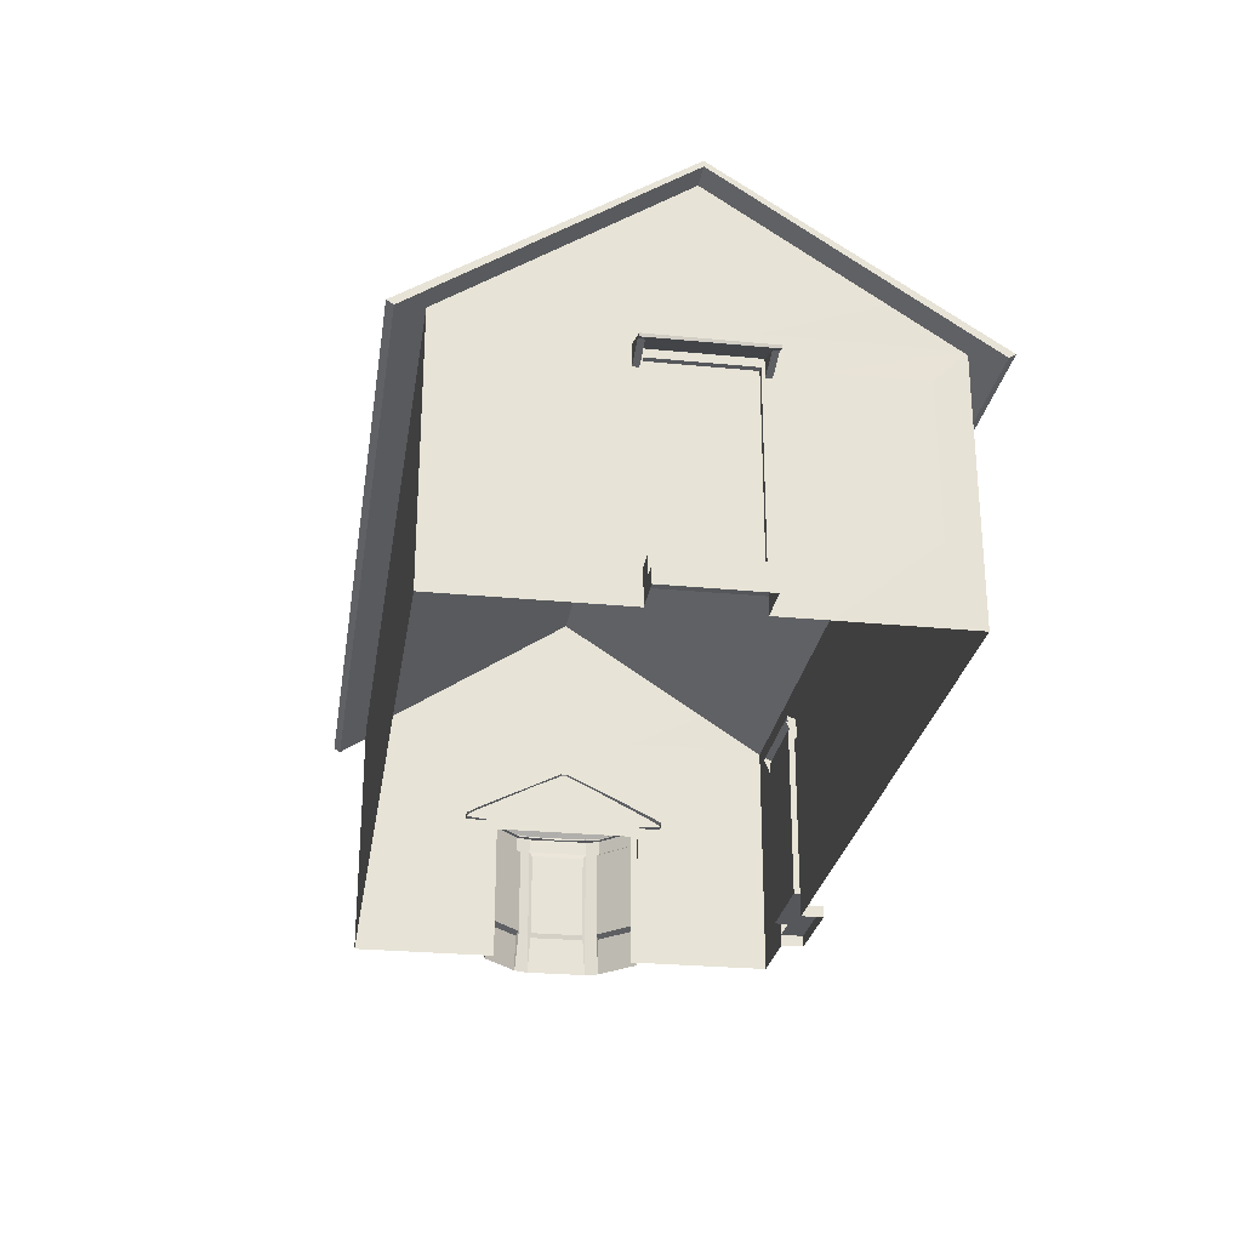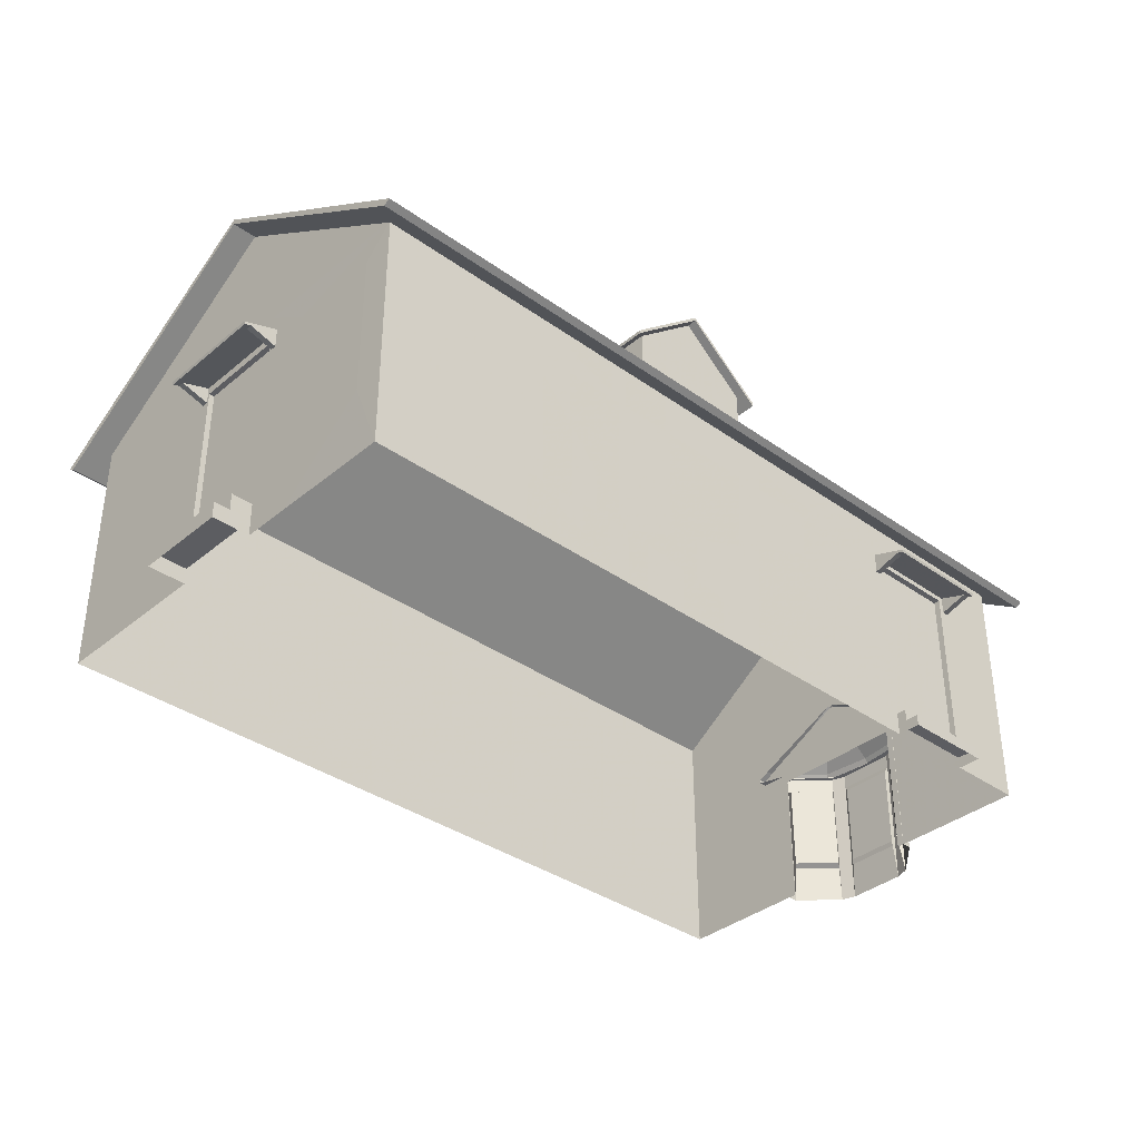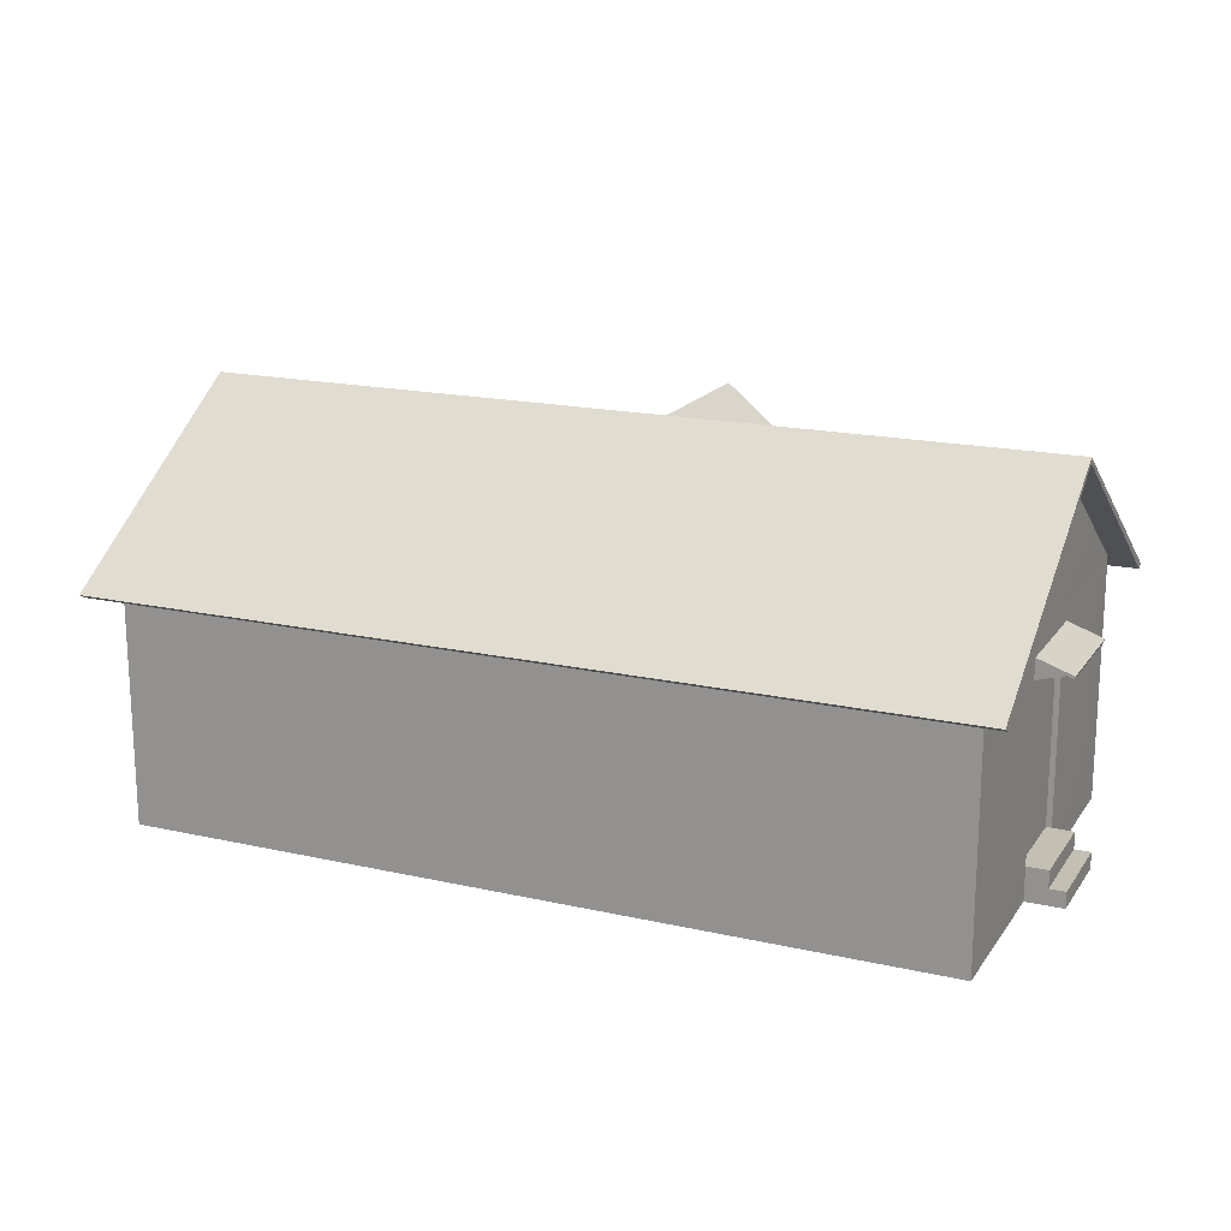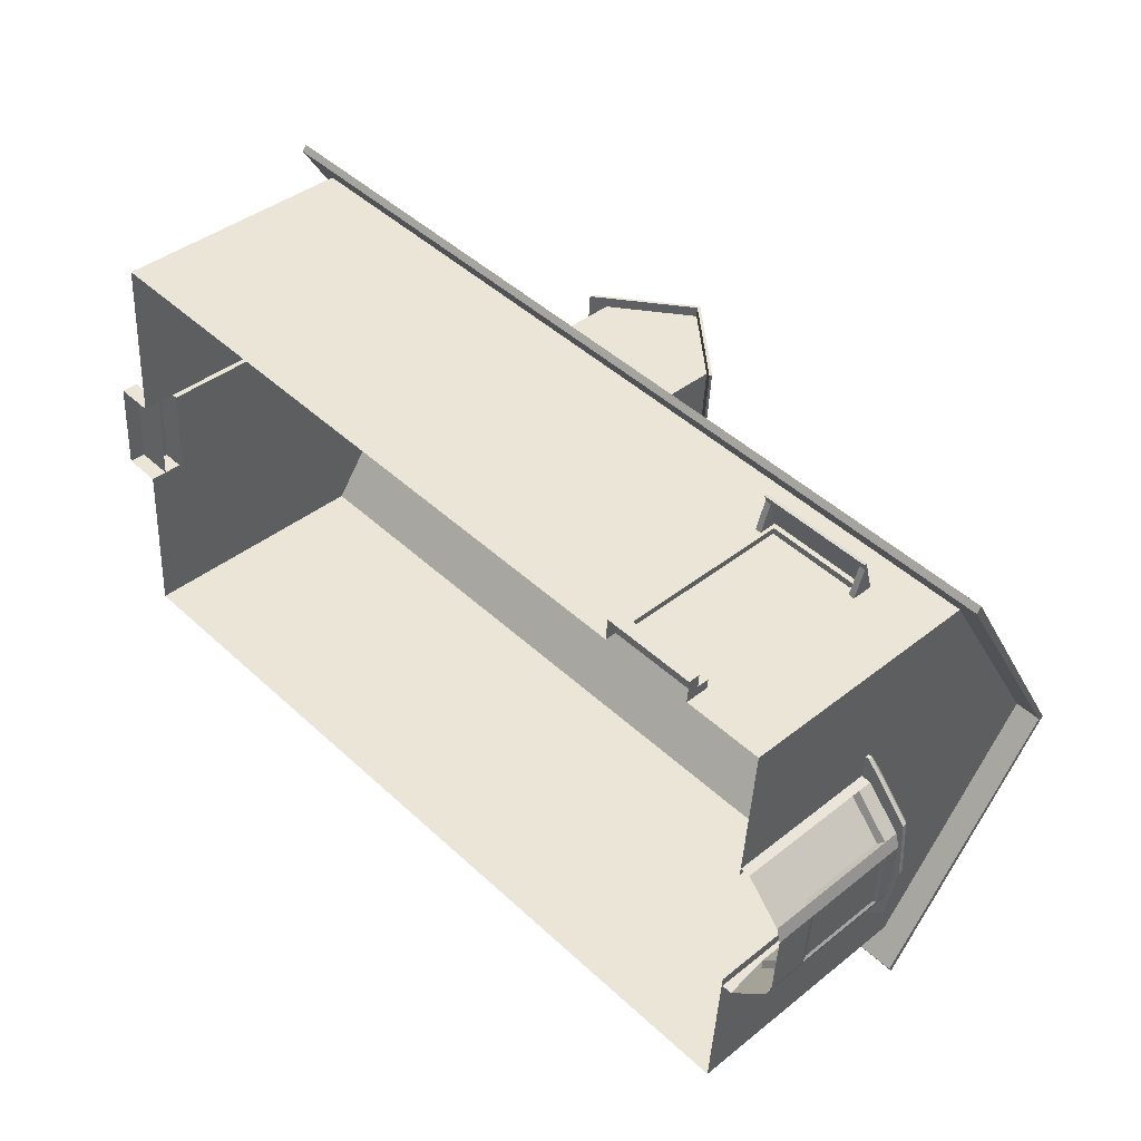
<metadata>
{"format":"obj","ext":"obj","renderer":"f3d","projection":"perspective","resolution":1024,"background":"white","views":[{"elev":-26.6,"azim":-94.7,"up":"+Y"},{"elev":-36.4,"azim":-38.8,"up":"+Y"},{"elev":17.7,"azim":-152.0,"up":"+Y"},{"elev":41.1,"azim":46.1,"up":"+Z"}]}
</metadata>
<code>
o Cube_Cube.002
v -18.22 9.349 -6.877
v 12.56 14.64 -1.045
v -17.65 14.64 1.114
v -17.49 13.16 3.383
v 12.41 13.16 -3.274
v 12.73 13.16 1.224
v 12.76 9.349 1.689
v -17.77 0.06412 -0.5858
v -17.52 0.06412 2.919
v -17.52 9.349 2.919
v 12.56 14.64 -1.04
v 12.56 14.64 -1.035
v -17.65 14.64 1.124
v -17.65 14.64 1.119
v 12.47 12.8 -2.429
v 12.67 12.8 0.3849
v -17.55 10.15 2.56
v 12.47 10.15 -2.416
v 12.67 10.15 0.401
v -17.52 1.32 2.919
v -17.77 1.32 -0.5858
v -17.77 9.349 -0.5858
v -17.75 12.8 -0.2705
v -17.81 13.16 -1.115
v -17.75 10.15 -0.2575
v -18.06 10.83 -4.632
v 11.99 9.349 -9.036
v -17.9 0.06412 -2.37
v 12.15 10.83 -6.791
v 13.15 9.349 7.051
v 12.57 14.64 -1.03
v 12.98 10.83 4.781
v -17.55 12.8 2.544
v 13.15 0.06412 7.051
v -18.22 0.06412 -6.877
v 12.76 0.06412 1.689
v 11.99 0.06412 -9.036
v -17.9 2.821 -2.37
v -18.14 2.821 -5.756
v -17.15 2.821 8.093
v -17.4 2.821 4.701
v -17.52 8.192 2.919
v -17.77 8.192 -0.5858
v 12.38 9.349 -3.674
v -17.9 8.192 -2.37
v -18.14 8.192 -5.756
v -17.15 8.219 8.093
v -17.4 8.192 4.701
v -17.32 1.32 2.904
v -17.57 1.32 -0.6002
v -17.32 8.192 2.904
v -17.57 8.192 -0.6002
v -17.77 0.6658 -0.5858
v -17.52 0.6774 2.919
v -19.17 0.06412 -0.4861
v -18.92 0.06412 3.018
v -18.92 0.6774 3.018
v -19.17 0.6658 -0.4861
v -18.32 1.32 2.976
v -18.57 1.32 -0.5289
v -18.57 0.6658 -0.5289
v -18.32 0.6774 2.976
v -12.18 0.06412 -7.309
v 5.95 0.06412 -8.604
v -12.18 8.192 -7.309
v -7.727 8.192 -7.627
v 1.497 8.192 -8.286
v 5.95 8.192 -8.604
v -12.18 9.349 -7.309
v -7.727 9.349 -7.627
v 1.497 9.349 -8.286
v 5.95 9.349 -8.604
v -12.18 2.821 -7.309
v -7.727 2.821 -7.627
v 1.497 2.821 -8.286
v 5.95 2.821 -8.604
v -17.07 9.349 9.21
v -17.07 0.06412 9.21
v -17.4 0.06412 4.701
v -17.24 10.83 6.94
v -17.65 14.64 1.129
v 12.38 0.06412 -3.674
v -7.727 0.06412 -7.627
v 1.497 0.06412 -8.286
v 12.76 5.319 1.689
v 12.38 5.321 -3.674
v 10.27 0.06412 7.258
v 10.27 7.581 7.258
v 10.27 9.349 7.258
v -11.02 9.349 8.779
v -11.02 2.237 8.779
v 6.874 9.349 7.5
v -11.02 7.581 8.779
v 10.27 0.9401 7.258
v -11.02 0.06412 8.779
v 6.874 0.9401 7.5
v 6.874 0.06412 7.5
v -6.568 0.06412 8.461
v -6.568 7.581 8.461
v -6.568 9.349 8.461
v -6.568 2.237 8.461
v 10.25 7.581 7.025
v 10.25 0.9401 7.025
v 6.857 7.581 7.268
v 6.857 0.9401 7.268
v 6.874 0.4826 7.5
v 10.27 0.4916 7.258
v 6.874 7.581 7.5
v 6.233 0.4539 7.546
v 10.33 0.06412 8.118
v 6.935 0.06412 8.361
v 10.33 0.4916 8.118
v 6.935 0.4826 8.361
v 6.9 0.9401 7.865
v 10.29 0.9401 7.623
v 6.9 0.4826 7.865
v 10.29 0.4916 7.623
v 12.96 6.084 2.461
v 12.5 6.084 -4.522
v 14.16 6.084 -3.08
v 14.41 6.084 0.8179
v 12.52 6.084 2.489
v 12.07 6.084 -4.494
v 14.49 6.084 -1.144
v 13.68 6.084 1.639
v 13.33 6.084 -3.801
v 12.48 7.798 -0.8977
v 12.47 7.798 -1.131
v 12.52 7.798 -1.083
v 12.53 7.798 -0.9525
v 12.47 7.798 -0.8968
v 12.45 7.798 -1.13
v 12.53 7.798 -1.018
v 12.51 7.798 -0.9251
v 12.49 7.798 -1.107
v 14.32 5.681 -3.316
v 14.6 5.681 1.031
v 13.39 5.681 -4.12
v 14.68 5.681 -1.157
v 13.79 5.681 1.948
v 11.98 5.681 -4.893
v 12.47 5.681 -4.925
v 12.98 5.681 2.864
v 12.49 5.681 2.895
v 14.32 5.833 -3.316
v 14.6 5.833 1.031
v 13.39 5.833 -4.12
v 14.68 5.833 -1.157
v 13.79 5.833 1.948
v 11.98 5.833 -4.893
v 12.47 5.833 -4.925
v 12.98 5.833 2.864
v 12.49 5.833 2.895
v 14.06 5.681 -2.678
v 14.26 5.681 0.4323
v 13.4 5.681 -3.254
v 14.32 5.681 -1.134
v 13.68 5.681 1.088
v 12.39 5.681 -3.807
v 12.74 5.681 -3.829
v 13.1 5.681 1.743
v 12.75 5.681 1.766
v 13.14 5.804 1.938
v 12.75 5.804 -4.027
v 14.37 5.804 -2.286
v 14.16 5.804 -2.795
v 14.38 5.804 0.5345
v 14.52 5.804 0.002601
v 12.76 5.804 1.962
v 12.38 0.07308 -4.003
v 12.38 5.804 -4.003
v 13.14 1.517 1.938
v 13.14 5.133 1.938
v 12.75 5.133 -4.027
v 14.16 1.517 -2.795
v 14.16 5.133 -2.795
v 14.52 1.517 0.002601
v 14.52 5.133 0.002601
v 13.01 1.648 1.73
v 13.01 5.002 1.73
v 12.67 5.002 -3.805
v 12.67 1.648 -3.805
v 14.32 1.699 -2.167
v 13.98 1.648 -2.662
v 13.98 5.002 -2.662
v 14.46 1.699 -0.1087
v 14.46 4.951 -0.1087
v 14.37 0.07308 -2.286
v 14.45 5.804 -1.142
v 14.37 1.517 -2.286
v 14.37 5.133 -2.286
v 14.32 4.951 -2.167
v 14.38 0.07308 0.5345
v 13.76 5.804 1.236
v 14.38 1.517 0.5345
v 14.38 5.133 0.5345
v 14.16 5.002 0.4279
v 12.75 0.07308 -4.027
v 13.46 5.804 -3.411
v 12.75 1.517 -4.027
v 13.14 0.07308 1.938
v 14.16 0.07308 -2.795
v 14.52 0.07308 0.002601
v 12.76 0.07308 1.962
v 14.16 1.648 0.4279
v 10.64 7.899 6.867
v 10.64 7.997 6.901
v 10.76 7.323 8.522
v 10.76 7.42 8.556
v 6.494 7.899 7.163
v 6.496 7.997 7.197
v 6.612 7.323 8.818
v 6.614 7.42 8.852
v 6.833 7.323 8.803
v 10.53 7.323 8.538
v 10.54 7.42 8.572
v 6.836 7.42 8.836
v 10.42 7.899 6.883
v 6.715 7.899 7.147
v 6.718 7.997 7.181
v 10.42 7.997 6.917
v 10.74 7.406 8.282
v 10.74 7.504 8.316
v 6.595 7.406 8.578
v 6.597 7.504 8.612
v 6.819 7.504 8.596
v 10.52 7.504 8.332
v 10.52 7.406 8.298
v 6.816 7.406 8.562
v 10.66 7.09 7.167
v 10.65 7.437 7.059
v 6.729 7.437 7.339
v 6.507 7.437 7.355
v 10.43 7.437 7.074
v 10.44 7.09 7.183
v 6.737 7.09 7.448
v 6.515 7.09 7.464
v -17.12 8.627 3.225
v -17.15 8.724 3.227
v -18.77 8.05 3.343
v -18.81 8.148 3.346
v -17.41 8.627 -0.9195
v -17.45 8.724 -0.9171
v -19.07 8.05 -0.8013
v -19.1 8.148 -0.7989
v -19.05 8.05 -0.5797
v -18.79 8.05 3.122
v -18.82 8.148 3.124
v -19.09 8.148 -0.5773
v -17.13 8.627 3.004
v -17.4 8.627 -0.698
v -17.43 8.724 -0.6956
v -17.17 8.724 3.006
v -18.53 8.134 3.326
v -18.56 8.232 3.329
v -18.83 8.134 -0.8184
v -18.86 8.232 -0.816
v -18.85 8.232 -0.5945
v -18.58 8.232 3.107
v -18.55 8.134 3.105
v -18.81 8.134 -0.5969
v -17.42 7.818 3.247
v -17.31 8.165 3.239
v -17.59 8.165 -0.6843
v -17.6 8.165 -0.9058
v -17.32 8.165 3.017
v -17.43 7.818 3.025
v -17.7 7.818 -0.6765
v -17.71 7.818 -0.8981
v -0.3611 9.704 6.752
v -0.3045 9.704 7.544
v -2.775 14.1 7.721
v -5.302 9.704 7.105
v -5.245 9.704 7.897
v -0.63 12.03 2.989
v -0.3045 12.03 7.544
v -5.245 12.03 7.897
v -5.571 12.03 3.342
v -3.278 14.24 0.6801
v -2.775 14.24 7.721
v -5.245 12.17 7.897
v -5.571 12.17 3.342
v -2.748 14.1 8.092
v -0.278 12.03 7.916
v -5.219 12.03 8.269
v -2.748 14.24 8.092
v -0.278 12.17 7.916
v -5.219 12.17 8.269
v -5.707 11.64 7.93
v -5.994 11.64 3.913
v -0.13 11.64 3.494
v 0.1571 11.64 7.511
v -5.707 11.77 7.93
v -5.994 11.77 3.913
v -0.13 11.77 3.494
v 0.1571 11.77 7.511
v -5.68 11.77 8.302
v -5.68 11.64 8.302
v 0.1836 11.77 7.883
v 0.1836 11.64 7.883
v -0.3045 9.704 7.544
v -2.77 14.1 7.72
v -5.245 9.704 7.897
v -2.78 14.1 7.721
v -0.3045 12.03 7.544
v -5.245 12.03 7.897
v -3.598 9.704 7.779
v -1.951 9.704 7.662
v -2.773 14.1 7.72
v -2.776 14.1 7.721
v -1.839 11.08 7.654
v -3.71 11.08 7.787
v -1.537 13.07 7.632
v -4.012 13.07 7.809
v -1.836 12.82 7.654
v -3.714 12.82 7.788
v -0.63 12.17 2.989
v -3.278 14.24 0.6801
v -2.775 14.24 7.721
v -0.3045 12.17 7.544
v -2.748 14.24 8.092
v -0.278 12.17 7.916
v -0.13 11.77 3.494
v 0.1571 11.77 7.511
v 0.1836 11.77 7.883
v 12.86 8.781 -10.3
v 14.18 8.781 8.141
v -19.25 8.781 -8.006
v -17.93 8.781 10.44
v 13.52 14.74 -1.08
v -18.59 14.74 1.214
v 12.88 8.632 -10.06
v 14.16 8.632 7.905
v -19.23 8.632 -7.77
v -17.95 8.632 10.2
v 13.52 14.53 -1.08
v -18.59 14.53 1.214
f 68 72 27
f 7 32 30
f 44 19 7
f 22 17 25
f 32 16 6
f 16 31 6
f 15 12 16
f 23 13 14
f 48 10 42
f 10 43 42
f 54 56 9
f 79 20 54
f 8 53 28
f 23 3 24
f 26 23 24
f 22 26 1
f 44 29 18
f 29 15 18
f 15 2 11
f 43 22 45
f 45 1 46
f 77 48 47
f 10 80 17
f 80 33 17
f 33 81 13
f 40 79 78
f 28 39 35
f 21 38 28
f 79 41 20
f 64 76 37
f 85 34 36
f 77 40 78
f 43 38 21
f 37 86 82
f 42 49 20
f 41 42 20
f 76 27 37
f 39 1 35
f 25 33 23
f 51 50 49
f 43 51 42
f 21 52 43
f 20 50 21
f 20 62 54
f 54 9 79
f 28 53 21
f 56 58 55
f 8 58 53
f 53 57 54
f 62 60 61
f 21 59 20
f 53 60 21
f 1 73 35
f 66 75 74
f 35 73 63
f 73 83 63
f 74 84 83
f 75 64 84
f 1 69 65
f 69 66 65
f 70 67 66
f 71 68 67
f 74 65 66
f 76 67 68
f 86 7 85
f 30 85 7
f 86 27 44
f 108 102 88
f 109 96 108
f 98 109 101
f 91 77 78
f 34 88 94
f 78 95 91
f 98 91 95
f 88 92 108
f 77 93 90
f 99 90 93
f 88 30 89
f 101 93 91
f 111 106 97
f 98 97 109
f 87 34 107
f 103 104 105
f 102 94 88
f 103 96 94
f 105 108 96
f 116 96 106
f 34 94 107
f 108 100 99
f 101 108 99
f 106 96 109
f 97 106 109
f 110 113 111
f 107 110 87
f 113 107 106
f 117 114 116
f 94 117 107
f 114 94 96
f 45 39 38
f 40 48 41
f 16 18 15
f 126 145 147
f 119 147 151
f 118 149 125
f 124 129 133
f 121 134 125
f 125 127 118
f 119 132 128
f 120 135 129
f 126 128 135
f 122 127 131
f 124 130 121
f 137 149 140
f 140 152 143
f 141 151 142
f 138 145 136
f 142 147 138
f 143 153 144
f 139 146 137
f 136 148 139
f 121 148 124
f 125 146 121
f 123 151 150
f 122 152 118
f 120 148 145
f 140 161 158
f 142 159 141
f 136 156 138
f 139 155 157
f 138 160 142
f 143 162 161
f 137 158 155
f 139 154 136
f 194 173 196
f 163 204 201
f 191 187 192
f 199 176 174
f 188 165 191
f 193 167 196
f 189 178 191
f 196 205 193
f 196 180 197
f 174 182 198
f 191 183 188
f 176 181 174
f 190 186 177
f 165 189 191
f 188 177 203
f 195 179 172
f 201 195 172
f 167 194 196
f 198 175 202
f 164 199 174
f 175 182 184
f 176 184 185
f 178 186 187
f 163 201 173
f 168 203 178
f 173 179 180
f 198 171 164
f 193 168 167
f 188 166 165
f 166 202 176
f 192 186 183
f 197 179 205
f 181 184 182
f 222 209 208
f 217 212 214
f 225 210 224
f 223 221 227
f 226 211 225
f 227 220 226
f 229 232 219
f 229 218 228
f 209 215 208
f 216 214 215
f 214 228 215
f 208 228 222
f 216 226 217
f 213 226 225
f 216 223 227
f 212 229 214
f 213 224 212
f 206 223 222
f 224 236 229
f 224 233 237
f 222 235 230
f 222 231 206
f 228 234 235
f 254 241 240
f 249 244 246
f 257 242 256
f 255 253 259
f 258 243 257
f 259 252 258
f 261 264 251
f 261 250 260
f 241 247 240
f 248 246 247
f 246 260 247
f 247 254 240
f 248 258 249
f 249 257 245
f 241 259 248
f 244 261 246
f 245 256 244
f 238 255 254
f 256 268 261
f 256 265 269
f 260 262 254
f 254 263 238
f 260 266 267
f 277 273 274
f 270 276 271
f 280 282 281
f 277 290 278
f 283 288 285
f 283 287 286
f 276 283 272
f 281 286 280
f 272 285 277
f 291 296 292
f 289 294 290
f 289 297 293
f 296 300 292
f 285 297 298
f 276 300 284
f 284 299 287
f 281 297 288
f 276 291 292
f 281 294 293
f 285 289 277
f 310 314 316
f 312 303 307
f 301 311 308
f 311 307 308
f 313 309 315
f 309 316 315
f 305 315 311
f 316 306 312
f 311 316 312
f 317 319 320
f 322 324 320
f 319 322 320
f 320 323 317
f 328 330 326
f 327 331 329
f 336 334 332
f 337 333 335
f 329 333 327
f 326 334 328
f 329 337 335
f 327 336 330
f 326 336 332
f 328 337 331
f 7 19 32
f 44 18 19
f 22 10 17
f 32 19 16
f 16 12 31
f 15 11 12
f 23 33 13
f 10 22 43
f 54 57 56
f 23 14 3
f 26 25 23
f 22 25 26
f 44 27 29
f 29 5 15
f 15 5 2
f 45 22 1
f 77 10 48
f 10 77 80
f 80 4 33
f 33 4 81
f 40 41 79
f 28 38 39
f 85 30 34
f 77 47 40
f 43 45 38
f 37 27 86
f 42 51 49
f 41 48 42
f 76 68 27
f 39 46 1
f 25 17 33
f 51 52 50
f 43 52 51
f 21 50 52
f 20 49 50
f 20 59 62
f 56 57 58
f 8 55 58
f 53 58 57
f 62 59 60
f 21 60 59
f 53 61 60
f 1 65 73
f 66 67 75
f 73 74 83
f 74 75 84
f 75 76 64
f 69 70 66
f 70 71 67
f 71 72 68
f 74 73 65
f 76 75 67
f 86 44 7
f 108 104 102
f 91 93 77
f 34 30 88
f 98 101 91
f 88 89 92
f 99 100 90
f 101 99 93
f 111 113 106
f 103 102 104
f 102 103 94
f 103 105 96
f 105 104 108
f 116 114 96
f 108 92 100
f 101 109 108
f 110 112 113
f 107 112 110
f 113 112 107
f 117 115 114
f 94 115 117
f 114 115 94
f 45 46 39
f 40 47 48
f 16 19 18
f 126 120 145
f 119 126 147
f 118 152 149
f 124 120 129
f 121 130 134
f 125 134 127
f 119 123 132
f 120 126 135
f 126 119 128
f 122 118 127
f 124 133 130
f 137 146 149
f 140 149 152
f 141 150 151
f 138 147 145
f 142 151 147
f 143 152 153
f 139 148 146
f 136 145 148
f 121 146 148
f 125 149 146
f 123 119 151
f 122 153 152
f 120 124 148
f 140 143 161
f 142 160 159
f 136 154 156
f 139 137 155
f 138 156 160
f 143 144 162
f 137 140 158
f 139 157 154
f 194 163 173
f 163 169 204
f 191 178 187
f 199 166 176
f 189 168 178
f 196 197 205
f 196 173 180
f 174 181 182
f 191 192 183
f 176 185 181
f 190 183 186
f 188 190 177
f 195 205 179
f 201 193 195
f 198 200 175
f 175 200 182
f 176 202 184
f 178 203 186
f 173 201 179
f 198 170 171
f 193 203 168
f 188 202 166
f 192 187 186
f 197 180 179
f 181 185 184
f 222 223 209
f 217 213 212
f 225 211 210
f 223 207 221
f 226 220 211
f 227 221 220
f 229 236 232
f 229 219 218
f 209 216 215
f 216 217 214
f 214 229 228
f 208 215 228
f 216 227 226
f 213 217 226
f 216 209 223
f 212 224 229
f 213 225 224
f 206 207 223
f 224 237 236
f 224 210 233
f 222 228 235
f 222 230 231
f 228 218 234
f 254 255 241
f 249 245 244
f 257 243 242
f 255 239 253
f 258 252 243
f 259 253 252
f 261 268 264
f 261 251 250
f 241 248 247
f 248 249 246
f 246 261 260
f 247 260 254
f 248 259 258
f 249 258 257
f 241 255 259
f 244 256 261
f 245 257 256
f 238 239 255
f 256 269 268
f 256 242 265
f 260 267 262
f 254 262 263
f 260 250 266
f 277 278 273
f 270 275 276
f 280 279 282
f 277 289 290
f 283 286 288
f 283 284 287
f 276 284 283
f 281 288 286
f 272 283 285
f 291 295 296
f 289 293 294
f 289 298 297
f 296 299 300
f 285 288 297
f 276 292 300
f 284 300 299
f 281 293 297
f 276 275 291
f 281 282 294
f 285 298 289
f 310 304 314
f 312 306 303
f 301 305 311
f 311 312 307
f 313 302 309
f 309 310 316
f 305 313 315
f 316 314 306
f 311 315 316
f 317 318 319
f 322 325 324
f 319 321 322
f 320 324 323
f 328 331 330
f 327 330 331
f 336 337 334
f 337 336 333
f 329 335 333
f 326 332 334
f 329 331 337
f 327 333 336
f 326 330 336
f 328 334 337

</code>
